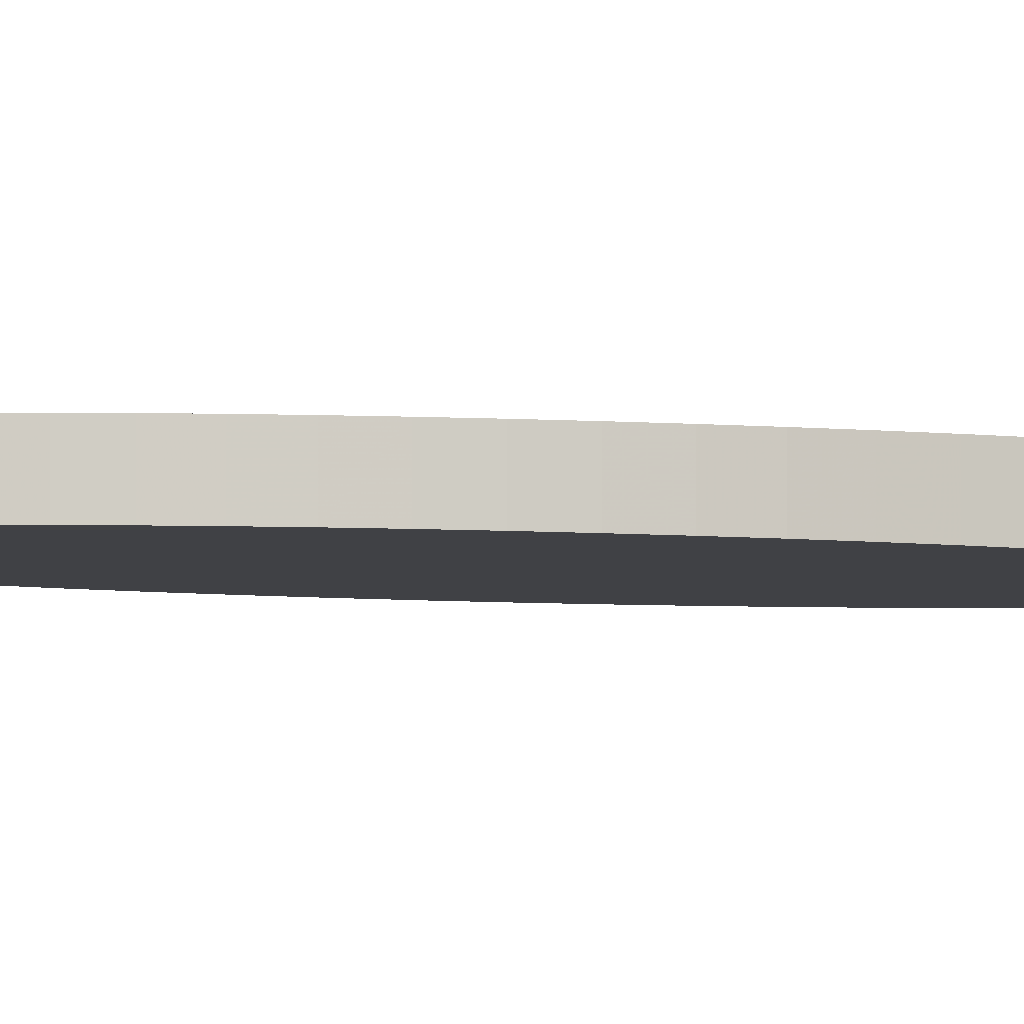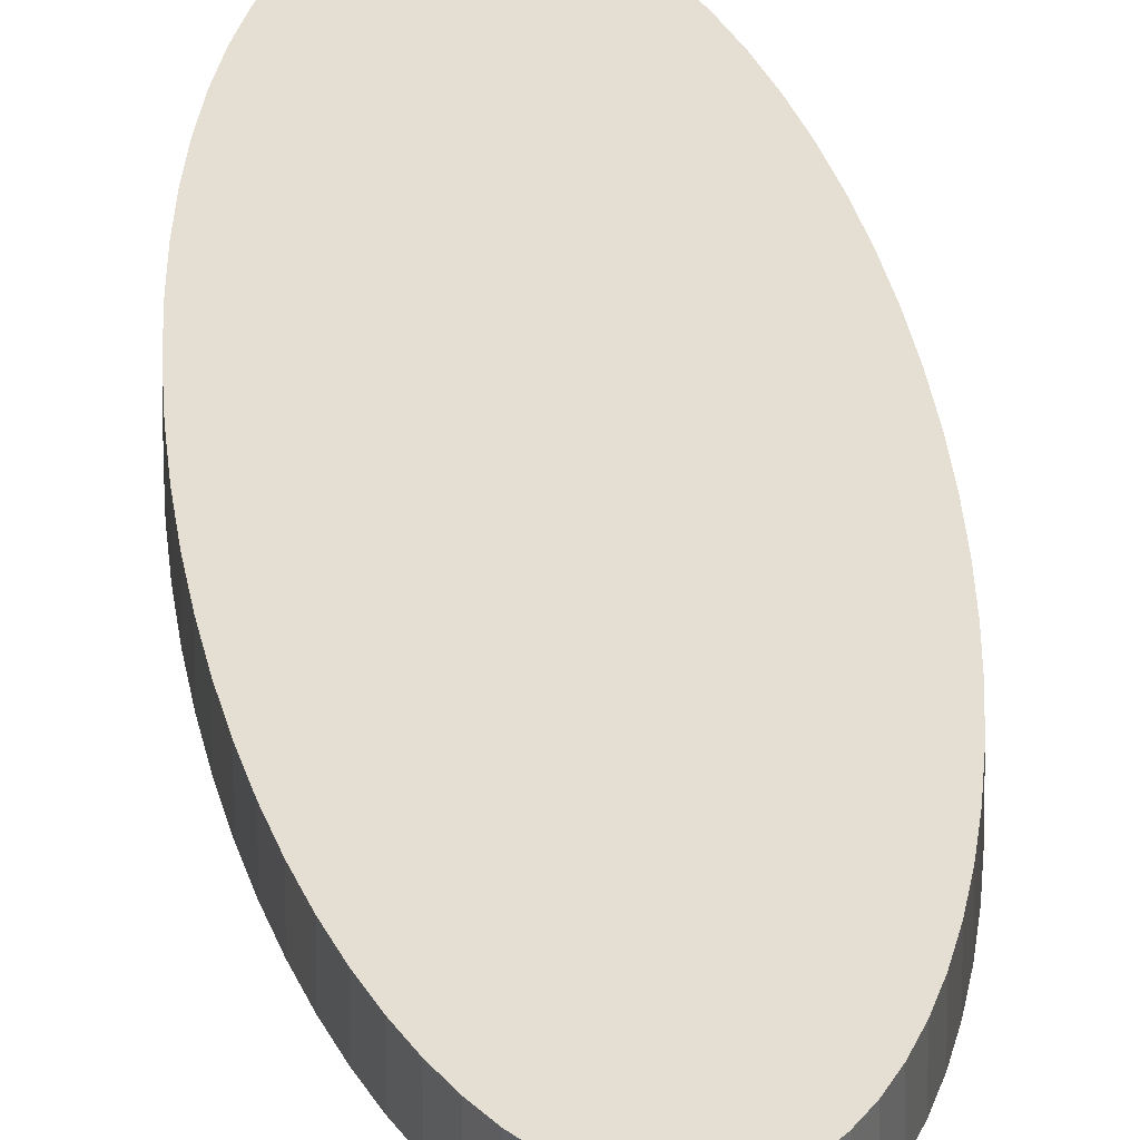
<metadata>
{"format":"obj","ext":"obj","renderer":"f3d","projection":"perspective","resolution":1024,"background":"white","views":[{"elev":-5.8,"azim":-104.6,"up":"+Z"},{"elev":37.1,"azim":-7.0,"up":"+Z"}]}
</metadata>
<code>
o obj_0
v 74.35 		167.5 		487.5
v 73.43 		167.9 		487.5
v 73.43 		167.9 		490.5
v 74.35 		167.5 		490.5
v 81.82 		146.7 		487.5
v 81.82 		146.7 		490.5
v 81.95 		144.1 		490.5
v 81.95 		144.1 		487.5
v 72.5 		168 		487.5
v 68.02 		164.9 		487.5
v 72.5 		168 		490.5
v 68.86 		166 		487.5
v 69.74 		166.9 		487.5
v 70.65 		167.5 		487.5
v 71.57 		167.9 		487.5
v 64.12 		129 		487.5
v 64.6 		126.8 		487.5
v 64.6 		126.8 		490.5
v 64.12 		129 		490.5
v 71.57 		167.9 		490.5
v 65.16 		124.7 		487.5
v 65.16 		124.7 		490.5
v 70.65 		167.5 		490.5
v 63.18 		146.7 		487.5
v 63.18 		146.7 		490.5
v 69.74 		166.9 		490.5
v 68.86 		166 		490.5
v 63.05 		144.1 		487.5
v 63.05 		144.1 		490.5
v 75.26 		23.36 		490.5
v 74.35 		23.99 		490.5
v 68.02 		164.9 		490.5
v 79.22 		16.74 		490.5
v 78.53 		18.48 		490.5
v 77.78 		20.03 		490.5
v 76.98 		21.37 		490.5
v 63 		141.5 		487.5
v 76.14 		22.48 		490.5
v 63 		141.5 		490.5
v 81.59 		149.2 		487.5
v 63.05 		138.9 		487.5
v 81.59 		149.2 		490.5
v 63.05 		138.9 		490.5
v 72.5 		24.5 		490.5
v 71.57 		24.37 		490.5
v 70.65 		23.99 		490.5
v 69.74 		23.36 		490.5
v 81.28 		151.6 		487.5
v 68.86 		22.48 		490.5
v 63.18 		136.3 		487.5
v 81.28 		151.6 		490.5
v 68.02 		21.37 		490.5
v 63.18 		136.3 		490.5
v 67.22 		20.03 		490.5
v 66.47 		18.48 		490.5
v 65.78 		16.74 		490.5
v 73.43 		24.37 		490.5
v 63.41 		133.8 		487.5
v 63.41 		133.8 		490.5
v 80.88 		154 		487.5
v 80.88 		154 		490.5
v 63.72 		131.4 		487.5
v 63.72 		131.4 		490.5
v 80.4 		156.2 		487.5
v 80.4 		156.2 		490.5
v 79.84 		158.3 		487.5
v 79.84 		158.3 		490.5
v 81.28 		-155.6 		487.5
v 81.59 		-153.2 		487.5
v 81.59 		-153.2 		490.5
v 81.28 		-155.6 		490.5
v 81.95 		0.597 		490.5
v 81.82 		3.17 		490.5
v 81.59 		5.693 		490.5
v 81.28 		8.141 		490.5
v 80.88 		10.49 		490.5
v 80.4 		12.72 		490.5
v 79.84 		14.81 		490.5
v 74.35 		115.5 		487.5
v 74.35 		115.5 		490.5
v 79.22 		160.2 		487.5
v 79.22 		160.2 		490.5
v 81.82 		-150.7 		487.5
v 81.82 		-150.7 		490.5
v 65.16 		14.81 		490.5
v 64.6 		12.72 		490.5
v 64.12 		10.49 		490.5
v 63.72 		8.141 		490.5
v 63.41 		5.693 		490.5
v 63.18 		3.17 		490.5
v 63.05 		0.597 		490.5
v 75.26 		116.1 		487.5
v 81.95 		-148.1 		487.5
v 78.53 		162 		487.5
v 75.26 		116.1 		490.5
v 81.95 		-148.1 		490.5
v 78.53 		162 		490.5
v 76.14 		117 		487.5
v 76.14 		117 		490.5
v 77.78 		163.5 		487.5
v 77.78 		163.5 		490.5
v 76.98 		118.1 		487.5
v 76.98 		118.1 		490.5
v 63.05 		-148.1 		487.5
v 63.05 		-148.1 		490.5
v 82 		-2 		490.5
v 77.78 		119.5 		487.5
v 77.78 		119.5 		490.5
v 63 		-2 		490.5
v 63.05 		-4.597 		490.5
v 63.18 		-7.17 		490.5
v 63.41 		-9.693 		490.5
v 63.18 		-150.7 		487.5
v 63.72 		-12.14 		490.5
v 63.18 		-150.7 		490.5
v 67.22 		163.5 		487.5
v 64.12 		-14.49 		490.5
v 67.22 		163.5 		490.5
v 78.53 		121 		487.5
v 78.53 		121 		490.5
v 80.88 		-14.49 		490.5
v 81.28 		-12.14 		490.5
v 81.59 		-9.693 		490.5
v 63.41 		-153.2 		487.5
v 81.82 		-7.17 		490.5
v 63.41 		-153.2 		490.5
v 81.95 		-4.597 		490.5
v 79.22 		122.8 		487.5
v 79.22 		122.8 		490.5
v 66.47 		162 		487.5
v 66.47 		162 		490.5
v 80.88 		10.49 		487.5
v 81.28 		8.141 		487.5
v 79.84 		124.7 		487.5
v 79.84 		124.7 		490.5
v 65.78 		160.2 		487.5
v 65.78 		160.2 		490.5
v 80.4 		12.72 		487.5
v 80.4 		126.8 		487.5
v 80.4 		126.8 		490.5
v 74.35 		-27.99 		490.5
v 75.26 		-27.36 		490.5
v 76.14 		-26.48 		490.5
v 76.98 		-25.37 		490.5
v 77.78 		-24.03 		490.5
v 78.53 		-22.48 		490.5
v 79.22 		-20.74 		490.5
v 79.84 		14.81 		487.5
v 79.84 		-18.81 		490.5
v 80.4 		-16.72 		490.5
v 80.88 		129 		487.5
v 80.88 		129 		490.5
v 65.16 		158.3 		487.5
v 65.16 		158.3 		490.5
v 64.6 		156.2 		487.5
v 64.6 		156.2 		490.5
v 65.16 		14.81 		487.5
v 73.43 		115.1 		487.5
v 64.12 		154 		487.5
v 73.43 		115.1 		490.5
v 64.12 		154 		490.5
v 72.5 		115 		490.5
v 72.5 		115 		487.5
v 71.57 		-28.37 		490.5
v 72.5 		-28.5 		490.5
v 73.43 		-28.37 		490.5
v 64.6 		12.72 		487.5
v 79.84 		-18.81 		487.5
v 65.78 		-20.74 		490.5
v 66.47 		-22.48 		490.5
v 67.22 		-24.03 		490.5
v 79.22 		-20.74 		487.5
v 68.02 		-25.37 		490.5
v 68.86 		-26.48 		490.5
v 69.74 		-27.36 		490.5
v 70.65 		-27.99 		490.5
v 80.4 		-16.72 		487.5
v 64.12 		10.49 		487.5
v 65.78 		122.8 		487.5
v 64.6 		-16.72 		490.5
v 65.16 		-18.81 		490.5
v 65.78 		122.8 		490.5
v 63.72 		8.141 		487.5
v 66.47 		121 		487.5
v 66.47 		121 		490.5
v 79.22 		16.74 		487.5
v 63.41 		5.693 		487.5
v 73.43 		-28.37 		487.5
v 72.5 		-28.5 		487.5
v 67.22 		119.5 		487.5
v 67.22 		119.5 		490.5
v 78.53 		18.48 		487.5
v 63.18 		3.17 		487.5
v 77.78 		20.03 		487.5
v 68.02 		118.1 		487.5
v 68.02 		118.1 		490.5
v 63.05 		0.597 		487.5
v 76.98 		21.37 		487.5
v 65.78 		-20.74 		487.5
v 68.86 		117 		487.5
v 68.86 		117 		490.5
v 76.14 		22.48 		487.5
v 66.47 		-22.48 		487.5
v 69.74 		116.1 		487.5
v 69.74 		116.1 		490.5
v 75.26 		23.36 		487.5
v 67.22 		-24.03 		487.5
v 70.65 		115.5 		487.5
v 70.65 		115.5 		490.5
v 74.35 		23.99 		487.5
v 63.72 		-155.6 		487.5
v 68.02 		-25.37 		487.5
v 63.72 		-155.6 		490.5
v 64.12 		-158 		487.5
v 64.12 		-158 		490.5
v 68.86 		-26.48 		487.5
v 74.35 		-119.5 		487.5
v 64.6 		-160.2 		487.5
v 64.6 		-160.2 		490.5
v 74.35 		-119.5 		490.5
v 69.74 		-27.36 		487.5
v 73.43 		24.37 		487.5
v 73.43 		-119.1 		487.5
v 65.16 		-162.3 		487.5
v 73.43 		-119.1 		490.5
v 65.16 		-162.3 		490.5
v 70.65 		-27.99 		487.5
v 72.5 		-119 		487.5
v 72.5 		24.5 		487.5
v 72.5 		-119 		490.5
v 71.57 		-28.37 		487.5
v 71.57 		-119.1 		487.5
v 71.57 		-119.1 		490.5
v 71.57 		24.37 		487.5
v 74.35 		-171.5 		487.5
v 74.35 		-171.5 		490.5
v 70.65 		-119.5 		487.5
v 70.65 		-119.5 		490.5
v 70.65 		23.99 		487.5
v 75.26 		-170.9 		487.5
v 75.26 		-170.9 		490.5
v 64.6 		-16.72 		487.5
v 69.74 		-120.1 		487.5
v 69.74 		-120.1 		490.5
v 65.16 		-18.81 		487.5
v 76.14 		-170 		487.5
v 76.14 		-170 		490.5
v 69.74 		23.36 		487.5
v 68.86 		-121 		487.5
v 68.86 		-121 		490.5
v 76.98 		-168.9 		487.5
v 76.98 		-168.9 		490.5
v 68.86 		22.48 		487.5
v 68.02 		-122.1 		487.5
v 68.02 		-122.1 		490.5
v 77.78 		-167.5 		487.5
v 77.78 		-167.5 		490.5
v 68.02 		21.37 		487.5
v 67.22 		-123.5 		487.5
v 78.53 		-166 		487.5
v 67.22 		-123.5 		490.5
v 78.53 		-166 		490.5
v 75.26 		-120.1 		490.5
v 67.22 		20.03 		487.5
v 79.22 		-164.2 		487.5
v 66.47 		-125 		487.5
v 79.22 		-164.2 		490.5
v 66.47 		-125 		490.5
v 80.4 		-130.8 		490.5
v 79.84 		-128.7 		490.5
v 79.22 		-126.8 		490.5
v 78.53 		-125 		490.5
v 77.78 		-123.5 		490.5
v 76.98 		-122.1 		490.5
v 76.14 		-121 		490.5
v 66.47 		18.48 		487.5
v 65.78 		-126.8 		487.5
v 65.78 		-126.8 		490.5
v 65.78 		16.74 		487.5
v 73.43 		-171.9 		487.5
v 73.43 		-171.9 		490.5
v 72.5 		-172 		490.5
v 72.5 		-172 		487.5
v 65.16 		-128.7 		487.5
v 65.16 		-128.7 		490.5
v 64.6 		-130.8 		487.5
v 64.6 		-130.8 		490.5
v 81.95 		0.597 		487.5
v 65.78 		-164.2 		487.5
v 65.78 		-164.2 		490.5
v 75.26 		166.9 		487.5
v 76.14 		166 		487.5
v 76.98 		164.9 		487.5
v 82 		-145.5 		487.5
v 82 		-145.5 		490.5
v 66.47 		-166 		487.5
v 66.47 		-166 		490.5
v 81.95 		-142.9 		487.5
v 81.95 		-142.9 		490.5
v 67.22 		-167.5 		487.5
v 67.22 		-167.5 		490.5
v 81.82 		-140.3 		487.5
v 81.82 		-140.3 		490.5
v 68.02 		-168.9 		487.5
v 68.02 		-168.9 		490.5
v 81.59 		-137.8 		487.5
v 81.59 		-137.8 		490.5
v 68.86 		-170 		487.5
v 68.86 		-170 		490.5
v 80.88 		-14.49 		487.5
v 81.28 		-135.4 		490.5
v 80.88 		-133 		490.5
v 81.28 		-135.4 		487.5
v 64.12 		-133 		490.5
v 81.28 		-12.14 		487.5
v 63.72 		-135.4 		490.5
v 63.41 		-137.8 		490.5
v 63.18 		-140.3 		490.5
v 63.05 		-142.9 		490.5
v 63 		-145.5 		490.5
v 80.88 		-133 		487.5
v 81.59 		-9.693 		487.5
v 63.41 		149.2 		487.5
v 63.72 		151.6 		487.5
v 81.82 		-7.17 		487.5
v 64.12 		-133 		487.5
v 81.95 		-4.597 		487.5
v 63.72 		-135.4 		487.5
v 82 		-2 		487.5
v 63.41 		-137.8 		487.5
v 79.84 		-162.3 		490.5
v 80.4 		-160.2 		490.5
v 63.18 		-140.3 		487.5
v 80.88 		-158 		490.5
v 63 		-2 		487.5
v 63.05 		-142.9 		487.5
v 63.05 		-4.597 		487.5
v 82 		141.5 		487.5
v 81.95 		138.9 		487.5
v 81.82 		136.3 		487.5
v 81.59 		133.8 		487.5
v 81.28 		131.4 		487.5
v 71.57 		115.1 		487.5
v 71.57 		115.1 		490.5
v 63.18 		-7.17 		487.5
v 63.41 		-9.693 		487.5
v 63.72 		-12.14 		487.5
v 71.57 		-171.9 		490.5
v 64.12 		-14.49 		487.5
v 69.74 		-170.9 		490.5
v 70.65 		-171.5 		490.5
v 63.72 		151.6 		490.5
v 69.74 		-170.9 		487.5
v 80.4 		-130.8 		487.5
v 63.41 		149.2 		490.5
v 70.65 		-171.5 		487.5
v 79.84 		-128.7 		487.5
v 71.57 		-171.9 		487.5
v 79.22 		-126.8 		487.5
v 81.28 		131.4 		490.5
v 78.53 		-125 		487.5
v 77.78 		-123.5 		487.5
v 81.59 		133.8 		490.5
v 76.98 		-122.1 		487.5
v 74.35 		-27.99 		487.5
v 81.82 		136.3 		490.5
v 76.14 		-121 		487.5
v 75.26 		-27.36 		487.5
v 81.95 		138.9 		490.5
v 75.26 		-120.1 		487.5
v 76.14 		-26.48 		487.5
v 82 		141.5 		490.5
v 76.98 		-25.37 		487.5
v 63 		-145.5 		487.5
v 77.78 		-24.03 		487.5
v 78.53 		-22.48 		487.5
v 79.84 		-162.3 		487.5
v 80.4 		-160.2 		487.5
v 80.88 		-158 		487.5
v 81.59 		5.693 		487.5
v 81.82 		3.17 		487.5
v 76.98 		164.9 		490.5
v 76.14 		166 		490.5
v 75.26 		166.9 		490.5
g group_16448250
f 1 2 3
f 1 3 4
f 5 6 7
f 5 7 8
f 2 9 11
f 2 11 3
f 16 17 18
f 16 18 19
f 9 15 20
f 9 20 11
f 17 21 22
f 17 22 18
f 15 14 23
f 15 23 20
f 14 13 26
f 14 26 23
f 24 25 355
f 13 12 27
f 13 27 26
f 24 28 29
f 24 29 25
f 12 10 32
f 12 32 27
f 46 47 30
f 30 31 46
f 45 46 31
f 31 57 45
f 44 45 57
f 28 37 39
f 28 39 29
f 39 37 41
f 39 41 43
f 6 5 42
f 40 42 5
f 41 50 53
f 41 53 43
f 78 33 56
f 56 85 78
f 77 78 85
f 85 86 77
f 76 77 86
f 86 87 76
f 75 76 87
f 87 88 75
f 33 34 55
f 55 56 33
f 48 51 42
f 48 42 40
f 50 58 59
f 50 59 53
f 60 61 51
f 60 51 48
f 58 62 63
f 58 63 59
f 64 65 61
f 64 61 60
f 66 67 65
f 66 65 64
f 68 69 70
f 68 70 71
f 81 82 67
f 81 67 66
f 69 83 84
f 69 84 70
f 49 52 36
f 35 36 52
f 52 54 35
f 36 38 49
f 47 49 38
f 38 30 47
f 34 35 54
f 54 55 34
f 88 89 75
f 74 75 89
f 73 74 89
f 89 90 73
f 90 91 73
f 72 73 91
f 109 106 91
f 92 95 80
f 92 80 79
f 93 96 84
f 93 84 83
f 94 97 82
f 94 82 81
f 98 99 95
f 98 95 92
f 100 101 97
f 100 97 94
f 102 103 99
f 102 99 98
f 382 101 100
f 104 105 320
f 107 108 103
f 107 103 102
f 104 113 115
f 104 115 105
f 118 32 116
f 10 116 32
f 119 120 108
f 119 108 107
f 72 91 106
f 106 109 110
f 111 125 110
f 112 125 111
f 123 112 122
f 117 122 114
f 121 122 117
f 114 122 112
f 125 112 123
f 127 110 125
f 106 110 127
f 128 129 120
f 128 120 119
f 116 130 131
f 116 131 118
f 132 76 75
f 132 75 133
f 134 135 129
f 134 129 128
f 130 136 137
f 130 137 131
f 138 77 76
f 138 76 132
f 139 140 135
f 139 135 134
f 148 78 77
f 148 77 138
f 169 170 146
f 146 147 169
f 181 169 147
f 147 149 181
f 180 181 149
f 149 150 180
f 117 180 150
f 121 117 150
f 145 146 170
f 151 152 140
f 151 140 139
f 136 153 154
f 136 154 137
f 33 78 148
f 152 151 342
f 153 155 156
f 153 156 154
f 279 157 85
f 158 160 162
f 158 162 163
f 157 167 86
f 157 86 85
f 168 149 147
f 168 147 172
f 158 79 160
f 80 160 79
f 144 145 171
f 170 171 145
f 173 174 143
f 171 173 144
f 142 143 174
f 174 175 142
f 141 142 175
f 175 176 141
f 166 141 176
f 176 164 166
f 165 166 164
f 167 178 87
f 167 87 86
f 177 150 149
f 177 149 168
f 182 22 179
f 21 179 22
f 143 144 173
f 178 183 88
f 178 88 87
f 121 150 177
f 179 184 185
f 179 185 182
f 148 186 33
f 183 187 89
f 183 89 88
f 188 166 165
f 188 165 189
f 184 190 191
f 184 191 185
f 186 192 34
f 186 34 33
f 187 193 90
f 187 90 89
f 141 166 188
f 192 194 35
f 192 35 34
f 190 195 196
f 190 196 191
f 193 197 91
f 193 91 90
f 194 198 36
f 194 36 35
f 199 169 181
f 195 200 201
f 195 201 196
f 198 202 38
f 198 38 36
f 199 203 170
f 199 170 169
f 109 91 197
f 204 205 201
f 204 201 200
f 202 206 30
f 202 30 38
f 113 124 126
f 113 126 115
f 203 207 171
f 203 171 170
f 206 210 31
f 206 31 30
f 124 211 213
f 124 213 126
f 207 212 173
f 207 173 171
f 155 159 161
f 155 161 156
f 211 214 215
f 211 215 213
f 212 216 174
f 212 174 173
f 210 222 31
f 214 218 219
f 214 219 215
f 221 175 174
f 221 174 216
f 222 57 31
f 225 220 223
f 217 223 220
f 218 224 226
f 218 226 219
f 227 176 175
f 227 175 221
f 223 228 230
f 223 230 225
f 222 229 44
f 222 44 57
f 224 290 226
f 231 164 176
f 231 176 227
f 228 232 233
f 228 233 230
f 229 234 45
f 229 45 44
f 189 165 164
f 189 164 231
f 232 237 238
f 232 238 233
f 234 239 46
f 234 46 45
f 240 241 236
f 240 236 235
f 242 180 117
f 237 243 244
f 237 244 238
f 242 245 181
f 242 181 180
f 246 247 241
f 246 241 240
f 239 248 47
f 239 47 46
f 243 249 250
f 243 250 244
f 245 199 181
f 251 252 247
f 251 247 246
f 248 253 49
f 248 49 47
f 249 254 255
f 249 255 250
f 256 257 252
f 256 252 251
f 253 258 52
f 253 52 49
f 254 259 261
f 254 261 255
f 260 262 257
f 260 257 256
f 258 264 54
f 258 54 52
f 259 266 268
f 259 268 261
f 265 267 262
f 265 262 260
f 275 263 244
f 238 244 263
f 263 220 238
f 233 238 220
f 220 225 233
f 230 233 225
f 264 276 55
f 264 55 54
f 266 277 278
f 266 278 268
f 267 265 377
f 276 279 56
f 276 56 55
f 277 284 278
f 280 281 282
f 280 282 283
f 284 285 278
f 279 85 56
f 284 286 287
f 284 287 285
f 280 235 281
f 236 281 235
f 278 285 270
f 269 270 285
f 285 287 269
f 312 269 287
f 287 314 312
f 311 312 314
f 314 316 311
f 316 317 311
f 271 272 268
f 270 271 278
f 268 278 271
f 224 289 290
f 9 2 15
f 14 15 2
f 2 1 14
f 13 14 1
f 1 291 13
f 64 60 159
f 324 159 60
f 60 48 324
f 93 294 295
f 93 295 96
f 307 311 317
f 289 296 297
f 289 297 290
f 298 299 295
f 298 295 294
f 296 300 301
f 296 301 297
f 302 303 299
f 302 299 298
f 300 304 305
f 300 305 301
f 306 307 303
f 306 303 302
f 177 310 121
f 313 311 307
f 313 307 306
f 310 315 122
f 310 122 121
f 292 293 10
f 10 12 292
f 291 292 12
f 12 13 291
f 323 324 48
f 48 40 323
f 40 5 323
f 24 323 5
f 28 24 5
f 5 8 28
f 8 338 28
f 37 28 338
f 250 255 274
f 273 274 255
f 255 261 273
f 274 275 250
f 244 250 275
f 272 273 261
f 261 268 272
f 303 307 317
f 317 318 303
f 318 319 303
f 299 303 319
f 295 299 319
f 295 319 320
f 320 105 295
f 321 312 311
f 321 311 313
f 315 322 123
f 315 123 122
f 269 312 321
f 322 325 125
f 322 125 123
f 130 116 100
f 100 94 130
f 136 130 94
f 293 100 116
f 116 10 293
f 94 81 136
f 314 287 326
f 286 326 287
f 325 327 127
f 325 127 125
f 326 328 316
f 326 316 314
f 327 329 106
f 327 106 127
f 328 330 317
f 328 317 316
f 72 106 329
f 330 333 318
f 330 318 317
f 96 295 105
f 84 96 105
f 84 105 115
f 84 115 126
f 213 71 126
f 215 71 213
f 219 334 215
f 226 332 219
f 290 331 226
f 267 331 290
f 332 226 331
f 334 219 332
f 71 215 334
f 70 126 71
f 84 126 70
f 197 335 109
f 333 336 319
f 333 319 318
f 208 209 205
f 208 205 204
f 109 335 337
f 109 337 110
f 252 257 301
f 297 301 257
f 257 262 297
f 290 297 262
f 267 290 262
f 301 305 252
f 343 344 209
f 343 209 208
f 337 345 111
f 337 111 110
f 159 155 64
f 66 64 155
f 155 153 66
f 81 66 153
f 153 136 81
f 339 340 41
f 41 37 338
f 338 339 41
f 58 50 340
f 50 41 340
f 340 341 58
f 341 342 58
f 163 162 344
f 163 344 343
f 345 346 112
f 345 112 111
f 19 63 16
f 62 16 63
f 346 347 114
f 346 114 112
f 305 309 247
f 247 252 305
f 309 350 241
f 241 247 309
f 236 241 350
f 350 351 236
f 281 236 351
f 351 348 281
f 282 281 348
f 304 308 309
f 304 309 305
f 159 324 352
f 159 352 161
f 353 350 309
f 353 309 308
f 163 343 158
f 79 158 343
f 343 208 79
f 92 79 208
f 208 204 92
f 98 92 204
f 204 200 98
f 200 195 102
f 107 102 195
f 102 98 200
f 324 323 355
f 324 355 352
f 321 354 269
f 356 351 350
f 356 350 353
f 354 357 270
f 354 270 269
f 323 24 355
f 358 348 351
f 358 351 356
f 357 359 271
f 357 271 270
f 342 360 152
f 283 282 348
f 283 348 358
f 359 361 272
f 359 272 271
f 347 349 117
f 347 117 114
f 361 362 273
f 361 273 272
f 342 341 363
f 342 363 360
f 349 242 117
f 128 119 184
f 184 179 128
f 134 128 179
f 179 21 134
f 139 134 21
f 21 17 139
f 151 139 17
f 17 16 151
f 342 151 16
f 190 184 119
f 195 190 107
f 119 107 190
f 362 364 274
f 362 274 273
f 341 340 366
f 341 366 363
f 365 141 188
f 364 367 275
f 364 275 274
f 16 62 342
f 62 58 342
f 368 142 141
f 368 141 365
f 340 339 369
f 340 369 366
f 367 370 263
f 367 263 275
f 371 143 142
f 371 142 368
f 370 217 220
f 370 220 263
f 339 338 372
f 339 372 369
f 336 374 320
f 336 320 319
f 373 144 143
f 373 143 371
f 186 148 157
f 167 157 148
f 148 138 167
f 178 167 138
f 138 132 178
f 183 178 132
f 132 133 183
f 8 7 372
f 8 372 338
f 375 145 144
f 375 144 373
f 104 320 374
f 376 146 145
f 376 145 375
f 377 331 267
f 229 222 234
f 239 234 222
f 222 210 239
f 248 239 210
f 210 206 248
f 253 248 206
f 206 202 253
f 258 253 202
f 172 147 146
f 172 146 376
f 377 378 332
f 377 332 331
f 378 379 334
f 378 334 332
f 379 68 71
f 379 71 334
f 276 264 194
f 194 192 276
f 279 276 192
f 198 194 264
f 264 258 198
f 202 198 258
f 192 186 279
f 157 279 186
f 187 183 133
f 133 380 187
f 380 381 187
f 193 187 381
f 197 193 381
f 197 381 288
f 197 288 329
f 346 345 325
f 345 337 325
f 327 325 337
f 329 327 337
f 335 329 337
f 197 329 335
f 325 322 346
f 322 315 346
f 347 346 315
f 349 347 315
f 371 368 221
f 315 310 349
f 189 231 188
f 365 188 231
f 231 227 365
f 368 365 227
f 227 221 368
f 373 371 216
f 216 212 373
f 375 373 212
f 221 216 371
f 288 72 329
f 381 73 72
f 381 72 288
f 207 203 376
f 172 376 203
f 203 199 172
f 168 172 199
f 199 245 168
f 177 168 245
f 245 242 177
f 310 177 242
f 376 375 207
f 212 207 375
f 380 74 73
f 380 73 381
f 242 349 310
f 133 75 74
f 133 74 380
f 328 326 321
f 321 313 328
f 330 328 313
f 313 306 330
f 306 302 330
f 333 330 302
f 364 362 259
f 259 254 364
f 367 364 254
f 254 249 367
f 370 367 249
f 370 249 243
f 370 243 237
f 232 217 237
f 228 223 232
f 217 232 223
f 370 237 217
f 266 259 362
f 284 277 359
f 359 357 284
f 286 284 357
f 357 354 286
f 277 266 361
f 362 361 266
f 361 359 277
f 326 286 354
f 336 333 302
f 354 321 326
f 302 298 336
f 298 294 336
f 374 336 294
f 104 374 294
f 104 294 93
f 69 68 124
f 83 69 124
f 124 113 83
f 113 104 83
f 93 83 104
f 211 124 68
f 214 211 68
f 68 379 214
f 218 214 379
f 379 378 218
f 224 218 378
f 283 358 280
f 235 280 358
f 358 356 235
f 240 235 356
f 246 240 353
f 353 308 246
f 356 353 240
f 304 300 256
f 260 256 300
f 300 296 260
f 265 260 296
f 296 289 265
f 377 265 289
f 289 224 377
f 378 377 224
f 256 251 304
f 251 246 308
f 308 304 251
f 383 384 26
f 26 27 383
f 382 383 27
f 32 382 27
f 23 26 384
f 384 4 23
f 20 23 4
f 4 3 20
f 11 20 3
f 82 97 131
f 131 137 82
f 67 82 137
f 137 154 67
f 65 67 154
f 97 101 118
f 32 118 101
f 382 32 101
f 118 131 97
f 154 156 65
f 61 65 156
f 156 161 61
f 51 61 161
f 161 352 51
f 352 355 51
f 6 42 355
f 42 51 355
f 7 6 29
f 25 6 355
f 29 6 25
f 372 7 29
f 372 29 39
f 372 39 43
f 53 366 43
f 59 366 53
f 363 59 360
f 63 360 59
f 366 59 363
f 369 43 366
f 372 43 369
f 99 205 95
f 103 201 99
f 108 196 103
f 120 191 108
f 129 185 120
f 135 182 129
f 152 18 140
f 360 19 152
f 140 22 135
f 205 209 80
f 95 205 80
f 160 80 209
f 63 19 360
f 182 135 22
f 185 129 182
f 191 120 185
f 196 108 191
f 201 103 196
f 205 99 201
f 209 344 160
f 162 160 344
f 22 140 18
f 18 152 19
f 100 293 382
f 293 292 383
f 293 383 382
f 292 291 384
f 292 384 383
f 291 1 4
f 291 4 384

</code>
